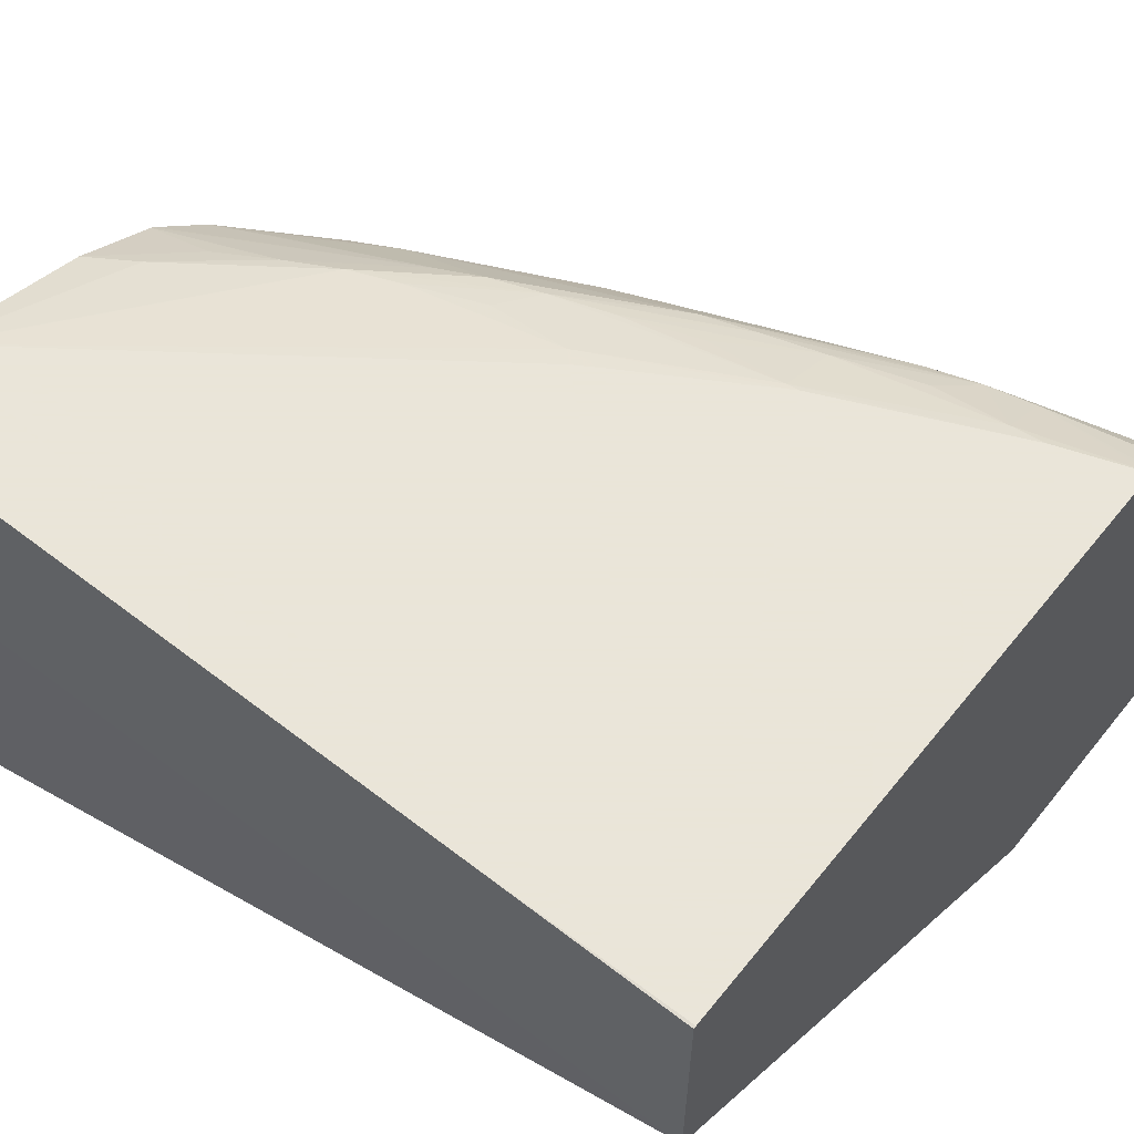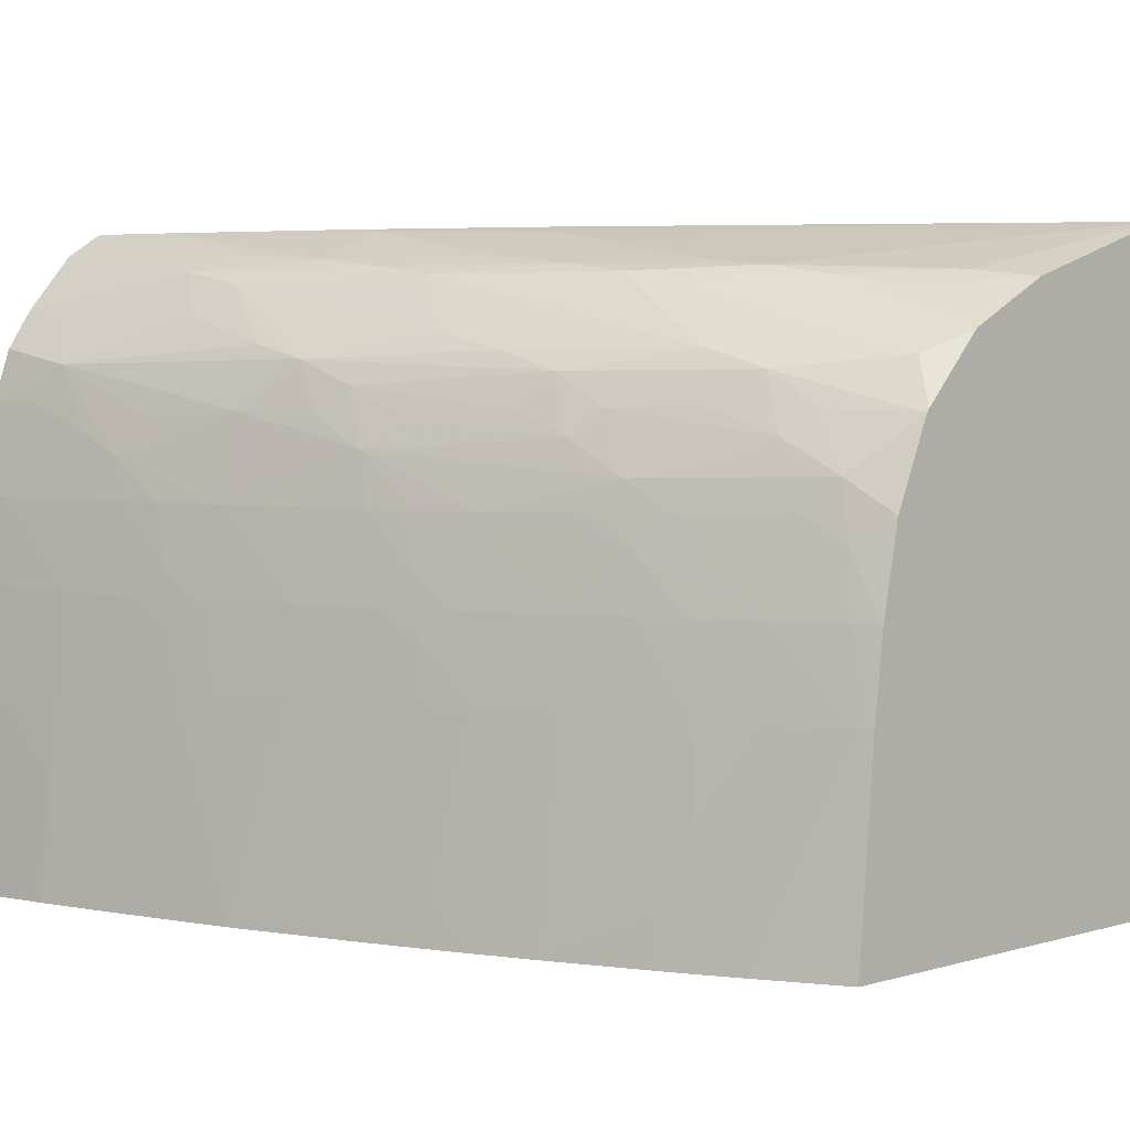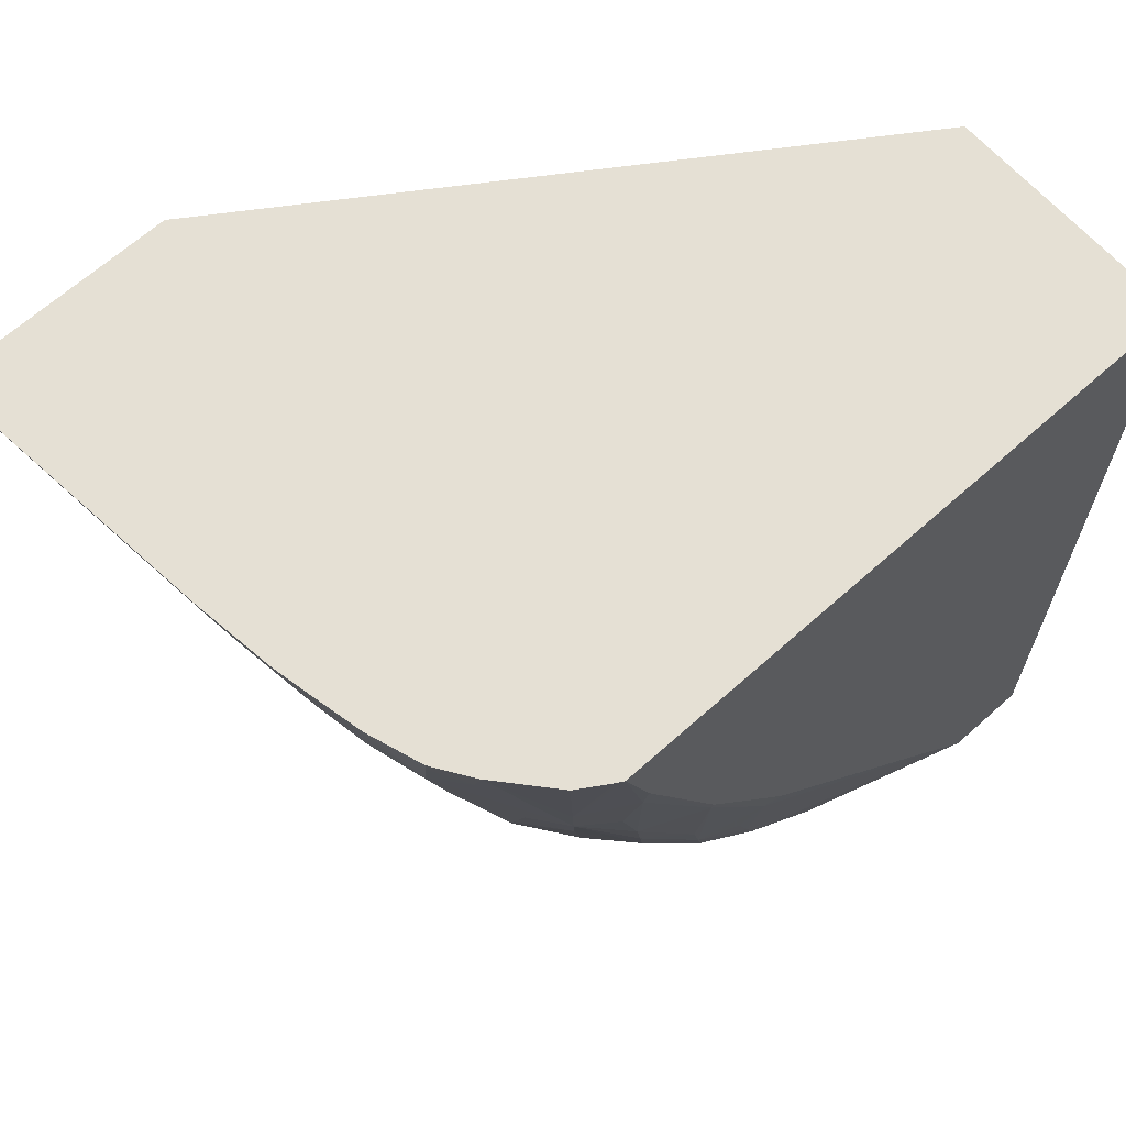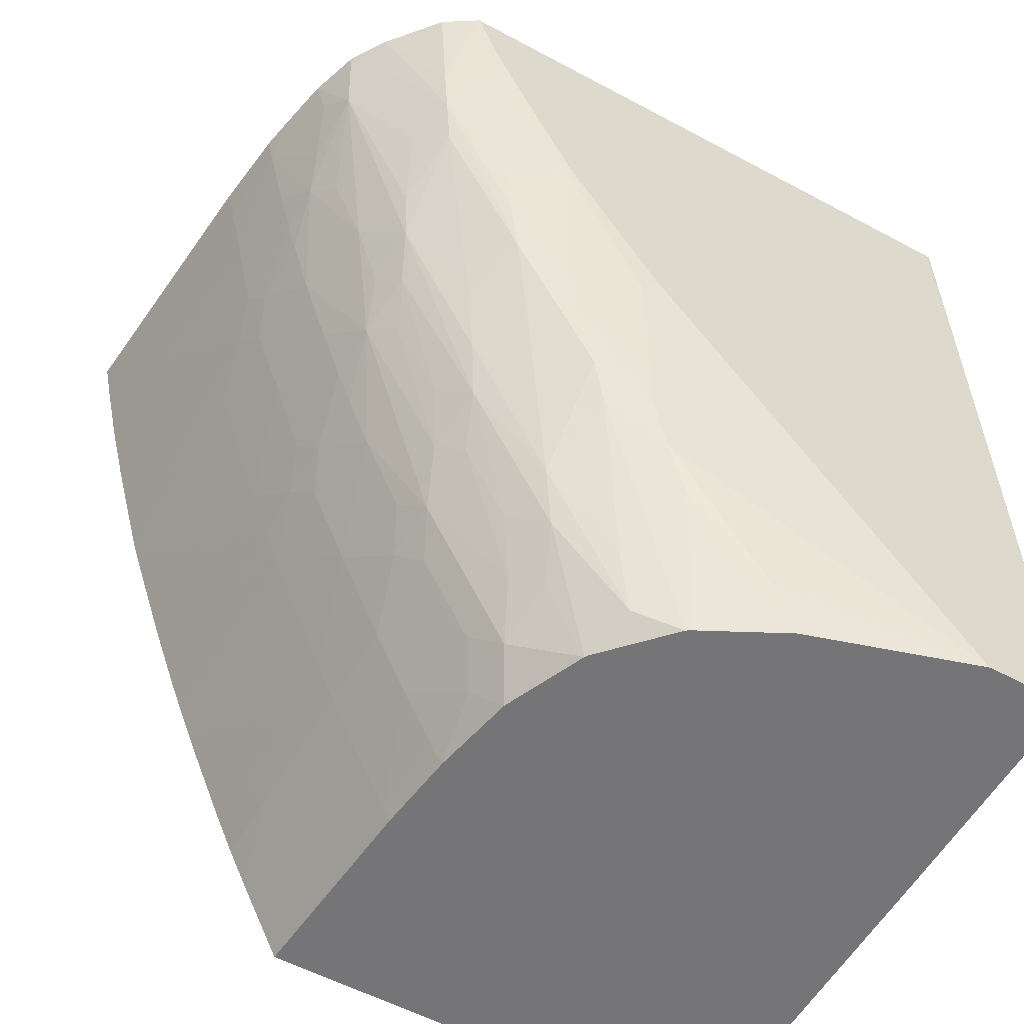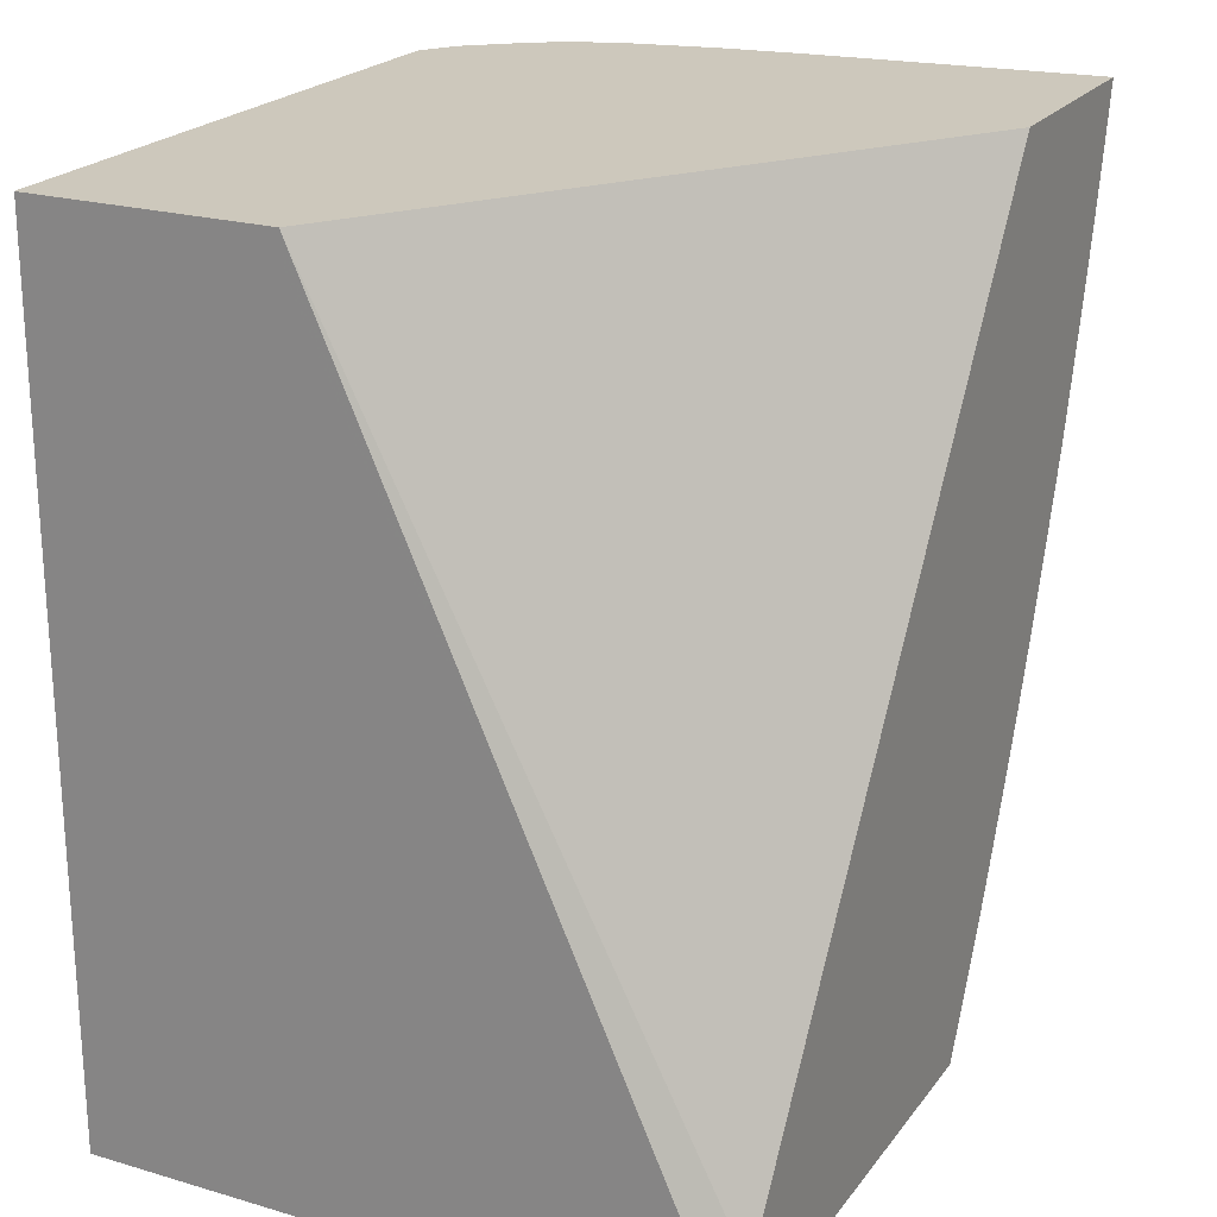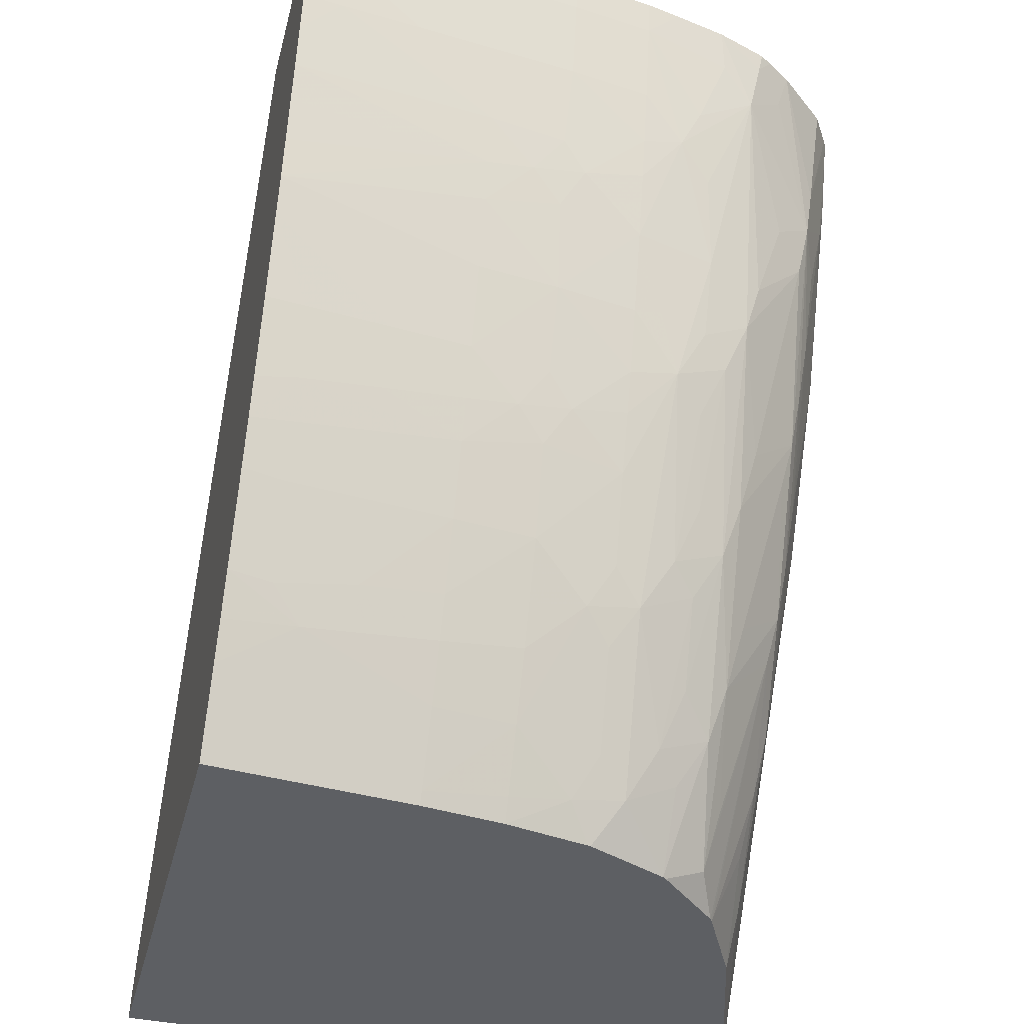
<metadata>
{"format":"obj","ext":"obj","renderer":"f3d","projection":"perspective","resolution":1024,"background":"white","views":[{"elev":58.6,"azim":128.6,"up":"+Z"},{"elev":4.2,"azim":-43.7,"up":"+Z"},{"elev":65.8,"azim":-41.9,"up":"+Y"},{"elev":-56.6,"azim":-29.2,"up":"+Y"},{"elev":22.2,"azim":116.9,"up":"+Y"},{"elev":-40.2,"azim":-104.4,"up":"+Y"}]}
</metadata>
<code>
v -0.02402 -0.008319 0.02478
v -0.024 -0.008379 0.02478
v -0.02401 -0.008319 0.02486
v -0.02196 -0.008319 0.02478
v -0.02394 -0.008656 0.02478
v -0.02384 -0.008629 0.02589
v -0.02377 -0.008629 0.02664
v -0.0238 -0.008319 0.02695
v -0.01687 -0.008319 0.02822
v -0.01714 -0.0156 0.02478
v -0.02378 -0.00938 0.02478
v -0.02374 -0.00938 0.02514
v -0.02368 -0.00938 0.02589
v -0.0237 -0.008629 0.02739
v -0.02376 -0.008319 0.02739
v -0.0236 -0.00938 0.02664
v -0.02353 -0.00938 0.02739
v -0.01687 -0.008319 0.0304
v -0.01687 -0.008629 0.0282
v -0.01688 -0.01613 0.02478
v -0.02368 -0.009739 0.02478
v -0.02341 -0.01013 0.02664
v -0.0236 -0.008629 0.02814
v -0.02366 -0.008319 0.02814
v -0.02334 -0.01016 0.02735
v -0.0233 -0.009894 0.02814
v -0.02343 -0.00938 0.02814
v -0.02324 -0.01043 0.02757
v -0.01689 -0.008319 0.0304
v -0.01687 -0.01033 0.0304
v -0.01687 -0.01538 0.02794
v -0.01687 -0.01613 0.02796
v -0.02124 -0.01613 0.02478
v -0.02358 -0.01013 0.02478
v -0.02329 -0.01059 0.02664
v -0.02327 -0.01053 0.02707
v -0.02341 -0.008704 0.02896
v -0.0235 -0.008319 0.02893
v -0.0236 -0.008319 0.02845
v -0.02326 -0.009766 0.02852
v -0.02331 -0.00938 0.02871
v -0.0232 -0.01027 0.02814
v -0.02315 -0.01082 0.02735
v -0.02302 -0.01088 0.02814
v -0.02239 -0.008319 0.0304
v -0.01687 -0.01613 0.0304
v -0.02115 -0.01613 0.02589
v -0.02114 -0.01602 0.02664
v -0.02144 -0.01573 0.02478
v -0.02348 -0.01049 0.02478
v -0.02336 -0.0109 0.02478
v -0.02326 -0.01126 0.02478
v -0.02318 -0.01097 0.02664
v -0.02326 -0.009004 0.02926
v -0.02332 -0.008504 0.02936
v -0.02334 -0.008319 0.0294
v -0.02284 -0.01088 0.02889
v -0.0231 -0.01006 0.02882
v -0.02289 -0.01163 0.02739
v -0.02279 -0.01163 0.02814
v -0.02254 -0.01209 0.0286
v -0.02244 -0.008319 0.03037
v -0.02259 -0.00938 0.03009
v -0.02213 -0.00938 0.03034
v -0.02213 -0.009058 0.0304
v -0.01764 -0.01613 0.0304
v -0.02108 -0.01613 0.02664
v -0.0211 -0.01593 0.02739
v -0.02138 -0.01538 0.02739
v -0.02146 -0.01538 0.02664
v -0.02152 -0.01538 0.02589
v -0.02161 -0.01539 0.02478
v -0.02326 -0.01127 0.02478
v -0.02297 -0.01163 0.02664
v -0.0231 -0.008704 0.02962
v -0.02254 -0.01133 0.02931
v -0.02261 -0.01088 0.02943
v -0.02269 -0.0101 0.02967
v -0.02253 -0.009825 0.03003
v -0.02312 -0.008319 0.02973
v -0.02327 -0.008319 0.02951
v -0.02261 -0.0116 0.02886
v -0.02271 -0.01238 0.02664
v -0.02262 -0.01243 0.02737
v -0.02249 -0.01271 0.02761
v -0.02259 -0.01222 0.02814
v -0.02244 -0.01184 0.0291
v -0.02245 -0.01259 0.02814
v -0.02224 -0.01313 0.02814
v -0.02174 -0.01421 0.02841
v -0.02184 -0.01371 0.02872
v -0.02233 -0.01236 0.02886
v -0.02272 -0.008319 0.0302
v -0.02217 -0.0101 0.03018
v -0.02195 -0.01088 0.03014
v -0.02138 -0.01088 0.03038
v -0.02138 -0.01076 0.0304
v -0.01766 -0.0161 0.0304
v -0.02032 -0.01435 0.03004
v -0.01941 -0.01566 0.02999
v -0.01917 -0.01613 0.02993
v -0.02099 -0.01613 0.02739
v -0.02105 -0.01584 0.02795
v -0.0212 -0.01544 0.02818
v -0.02161 -0.0146 0.02815
v -0.02179 -0.01432 0.02791
v -0.02166 -0.01478 0.02739
v -0.0217 -0.01487 0.02664
v -0.02173 -0.01495 0.02589
v -0.02175 -0.01499 0.02544
v -0.02178 -0.01505 0.02478
v -0.02314 -0.01161 0.02478
v -0.02278 -0.01238 0.02589
v -0.02244 -0.01032 0.02994
v -0.02174 -0.01345 0.02922
v -0.02184 -0.01295 0.02938
v -0.02196 -0.01238 0.02952
v -0.02173 -0.01195 0.02999
v -0.02183 -0.01145 0.03007
v -0.02254 -0.01285 0.02664
v -0.02252 -0.01279 0.02711
v -0.02238 -0.01308 0.02737
v -0.02197 -0.01317 0.02893
v -0.02206 -0.01388 0.02739
v -0.02191 -0.01393 0.02815
v -0.021 -0.01573 0.02845
v -0.02112 -0.01523 0.02874
v -0.02165 -0.01393 0.02893
v -0.02124 -0.01238 0.03013
v -0.02144 -0.01167 0.03019
v -0.0211 -0.01296 0.03007
v -0.02063 -0.01238 0.03034
v -0.02063 -0.01203 0.0304
v -0.0205 -0.01225 0.0304
v -0.02046 -0.01388 0.03009
v -0.02098 -0.01346 0.03
v -0.02084 -0.01388 0.02991
v -0.02011 -0.01485 0.02996
v -0.01987 -0.0154 0.02987
v -0.01992 -0.01613 0.02955
v -0.02084 -0.01613 0.02815
v -0.02084 -0.01613 0.02817
v -0.02183 -0.01441 0.02739
v -0.02186 -0.0145 0.02664
v -0.0219 -0.01457 0.02589
v -0.02191 -0.0147 0.02517
v -0.02195 -0.01467 0.02478
v -0.02287 -0.01238 0.02478
v -0.02284 -0.01238 0.02514
v -0.02258 -0.01293 0.02589
v -0.02128 -0.01469 0.02895
v -0.02099 -0.01498 0.02923
v -0.02112 -0.01448 0.02939
v -0.02126 -0.01388 0.02953
v -0.02162 -0.01238 0.0299
v -0.0224 -0.01322 0.02664
v -0.02213 -0.01388 0.02664
v -0.02052 -0.01613 0.02891
v -0.02089 -0.01544 0.02895
v -0.02069 -0.01318 0.03017
v -0.0205 -0.01538 0.02948
v -0.02035 -0.01591 0.02935
v -0.01995 -0.01613 0.02953
v -0.02226 -0.01388 0.02514
v -0.02231 -0.01385 0.02478
v -0.02274 -0.01273 0.02478
v -0.02261 -0.01301 0.02514
v -0.0205 -0.01613 0.02894
v -0.02248 -0.01343 0.02478
v -0.02261 -0.01308 0.02478
f 90 106 105
f 90 125 106
f 87 92 123
f 89 125 90
f 89 106 125
f 89 124 106
f 89 122 124
f 87 123 115
f 84 121 85
f 85 122 89
f 85 121 122
f 85 88 86
f 83 121 84
f 83 120 121
f 83 113 120
f 79 95 94
f 79 119 95
f 85 89 88
f 90 105 104
f 95 130 96
f 90 126 127
f 99 135 131
f 79 118 119
f 99 132 135
f 98 134 132
f 98 132 99
f 97 132 133
f 96 132 97
f 96 131 132
f 96 129 131
f 96 130 129
f 95 129 130
f 95 119 129
f 91 123 92
f 91 115 123
f 91 128 115
f 90 128 91
f 90 127 128
f 90 104 126
f 79 114 118
f 68 103 69
f 77 114 78
f 67 102 68
f 66 100 101
f 66 99 100
f 66 98 99
f 65 96 97
f 64 96 65
f 64 95 96
f 64 94 95
f 64 79 94
f 63 79 64
f 63 80 79
f 63 93 80
f 62 93 63
f 61 92 87
f 61 91 92
f 61 90 91
f 99 131 136
f 68 102 103
f 69 104 105
f 69 105 106
f 69 106 107
f 76 117 114
f 76 116 117
f 76 115 116
f 76 87 115
f 76 82 87
f 76 114 77
f 75 79 80
f 74 113 83
f 78 114 79
f 73 113 74
f 72 110 111
f 71 110 72
f 70 110 71
f 70 109 110
f 70 108 109
f 70 107 108
f 69 103 104
f 69 107 70
f 73 112 113
f 99 136 137
f 127 159 152
f 99 138 100
f 138 140 139
f 137 140 138
f 137 163 140
f 137 162 163
f 137 161 162
f 137 153 161
f 136 153 137
f 136 154 153
f 136 155 154
f 132 134 133
f 132 160 135
f 131 160 132
f 131 135 160
f 127 151 128
f 127 152 151
f 61 89 90
f 126 159 127
f 144 157 145
f 126 158 159
f 145 157 164
f 145 165 146
f 167 170 169
f 166 170 167
f 162 168 163
f 156 164 157
f 156 165 164
f 156 169 165
f 156 167 169
f 153 162 161
f 152 162 153
f 152 168 162
f 152 158 168
f 152 159 158
f 150 167 156
f 149 167 150
f 149 166 167
f 148 166 149
f 146 165 147
f 145 164 165
f 126 142 158
f 124 156 157
f 124 144 143
f 110 147 111
f 110 146 147
f 109 146 110
f 109 145 146
f 108 145 109
f 108 144 145
f 108 143 144
f 107 143 108
f 106 124 143
f 106 143 107
f 103 126 104
f 103 142 126
f 103 141 142
f 102 141 103
f 101 139 140
f 100 139 101
f 100 138 139
f 112 148 149
f 112 149 113
f 113 149 150
f 113 150 120
f 124 157 144
f 122 156 124
f 121 156 122
f 120 156 121
f 120 150 156
f 119 131 129
f 118 131 119
f 118 136 131
f 99 137 138
f 118 155 136
f 116 155 118
f 116 154 155
f 116 153 154
f 115 153 116
f 115 152 153
f 115 151 152
f 115 128 151
f 114 117 118
f 116 118 117
f 61 88 89
f 60 86 61
f 61 87 82
f 11 21 12
f 9 20 10
f 9 19 20
f 9 31 19
f 9 32 31
f 9 46 32
f 9 30 46
f 9 18 30
f 7 17 14
f 7 16 17
f 7 13 16
f 7 15 8
f 7 14 15
f 6 13 7
f 5 13 6
f 5 12 13
f 5 11 12
f 12 21 22
f 4 9 10
f 12 22 13
f 14 23 15
f 20 163 168
f 20 140 163
f 20 101 140
f 20 66 101
f 20 46 66
f 20 32 46
f 20 31 32
f 19 31 20
f 18 29 30
f 17 28 26
f 17 25 28
f 17 27 23
f 17 26 27
f 16 25 17
f 16 22 25
f 15 23 24
f 14 17 23
f 13 22 16
f 3 7 8
f 3 6 7
f 3 5 6
f 1 4 10
f 1 9 4
f 1 18 9
f 1 29 18
f 1 45 29
f 1 62 45
f 1 93 62
f 1 80 93
f 1 81 80
f 1 56 81
f 1 38 56
f 1 39 38
f 1 24 39
f 1 15 24
f 1 8 15
f 1 3 8
f 1 2 3
f 1 10 20
f 1 20 33
f 1 33 49
f 1 49 72
f 61 86 88
f 1 5 2
f 1 11 5
f 1 21 11
f 1 34 21
f 1 50 34
f 1 51 50
f 1 52 51
f 20 168 158
f 1 73 52
f 1 148 112
f 1 166 148
f 1 170 166
f 1 169 170
f 1 165 169
f 1 147 165
f 1 111 147
f 1 72 111
f 1 112 73
f 20 158 142
f 2 5 3
f 20 141 102
f 48 72 49
f 48 71 72
f 48 70 71
f 48 69 70
f 48 68 69
f 47 67 48
f 45 64 65
f 45 63 64
f 45 62 63
f 44 61 57
f 44 60 61
f 44 59 60
f 43 59 44
f 43 53 59
f 40 54 41
f 40 58 54
f 40 57 58
f 48 67 68
f 40 44 57
f 52 73 53
f 54 75 55
f 20 142 141
f 59 86 60
f 59 85 86
f 59 84 85
f 59 83 84
f 59 74 83
f 57 82 76
f 57 61 82
f 55 81 56
f 55 80 81
f 55 75 80
f 54 79 75
f 54 78 79
f 54 77 78
f 54 76 77
f 54 57 76
f 54 58 57
f 53 74 59
f 40 42 44
f 53 73 74
f 38 54 55
f 26 42 40
f 26 28 42
f 26 40 27
f 25 36 28
f 23 41 37
f 23 40 41
f 23 27 40
f 23 38 39
f 23 37 38
f 22 36 25
f 22 35 36
f 22 34 35
f 21 34 22
f 20 47 33
f 20 67 47
f 38 55 56
f 20 102 67
f 28 36 43
f 28 43 44
f 23 39 24
f 28 44 42
f 37 54 38
f 37 41 54
f 36 53 43
f 35 53 36
f 35 52 53
f 35 51 52
f 34 50 35
f 33 48 49
f 33 47 48
f 35 50 51
f 29 46 30
f 29 66 46
f 29 98 66
f 29 134 98
f 29 133 134
f 29 97 133
f 29 45 65
f 29 65 97

</code>
